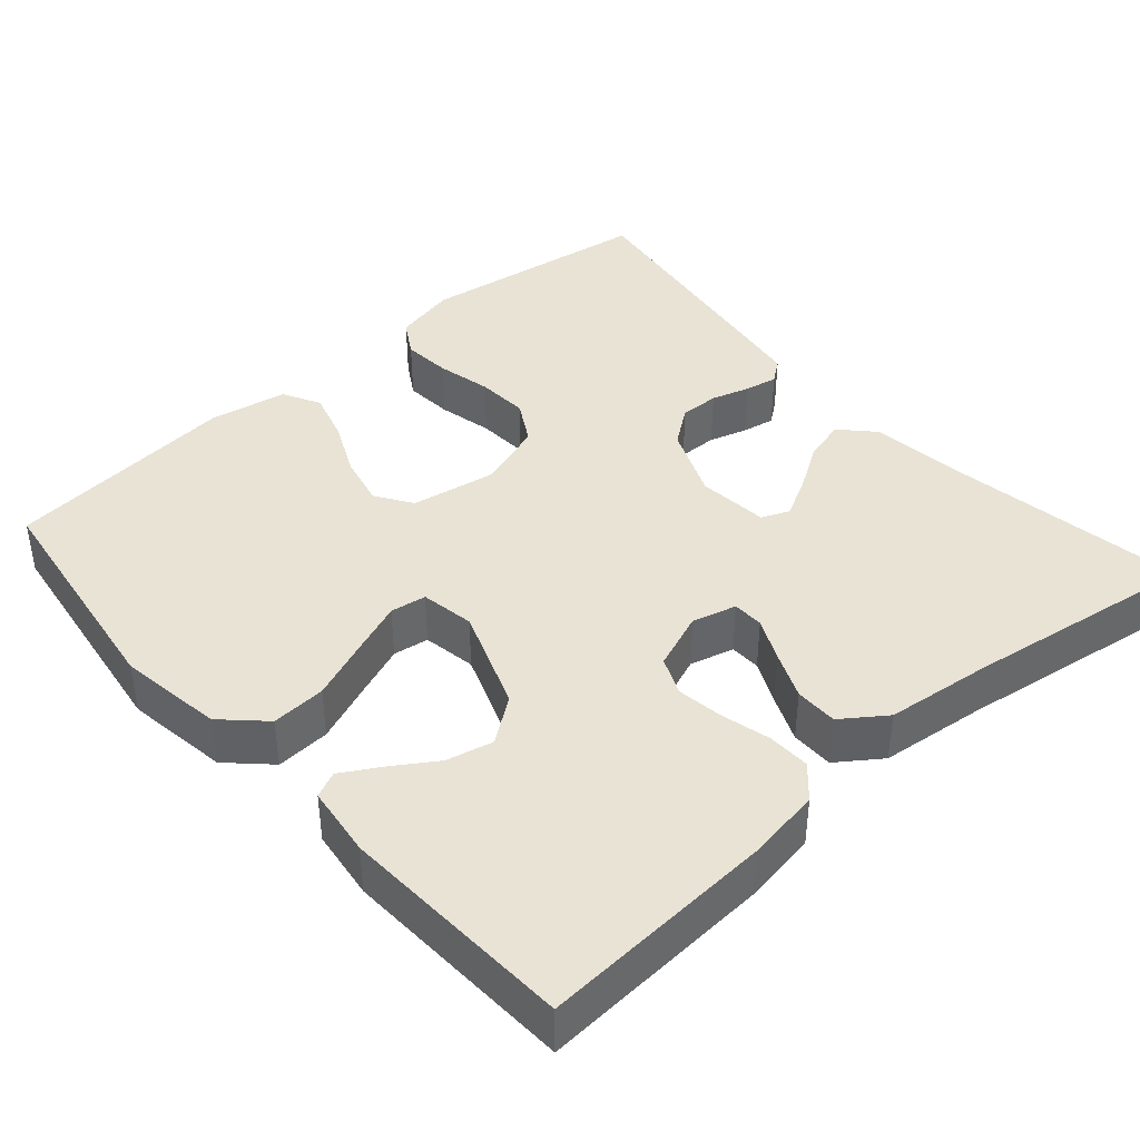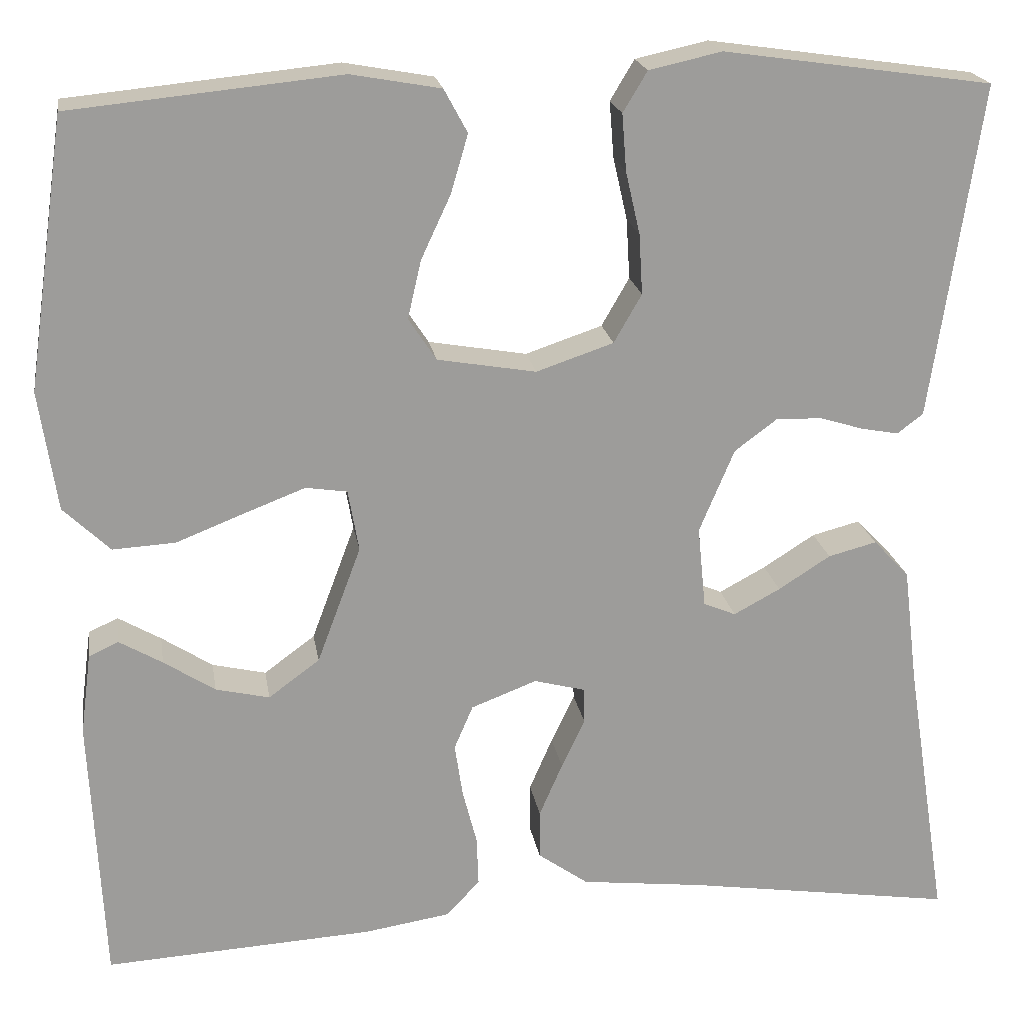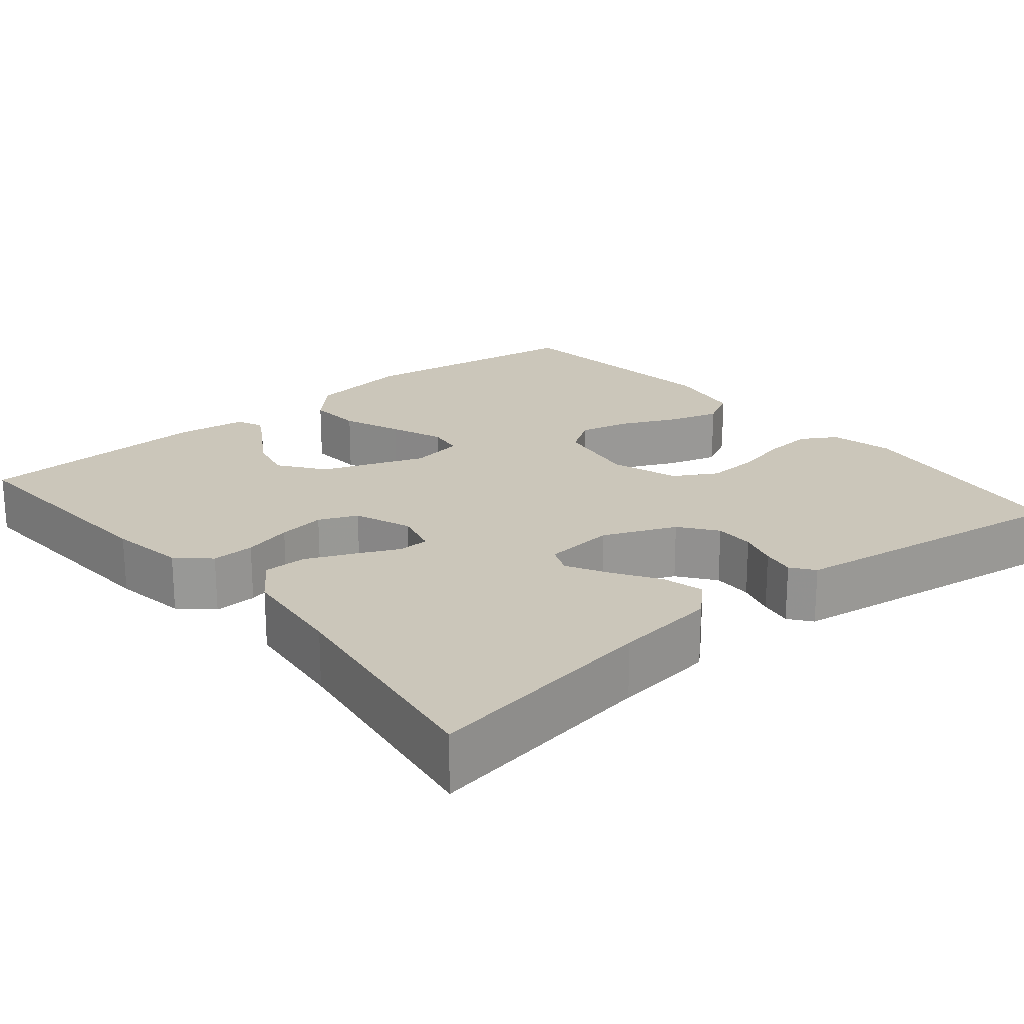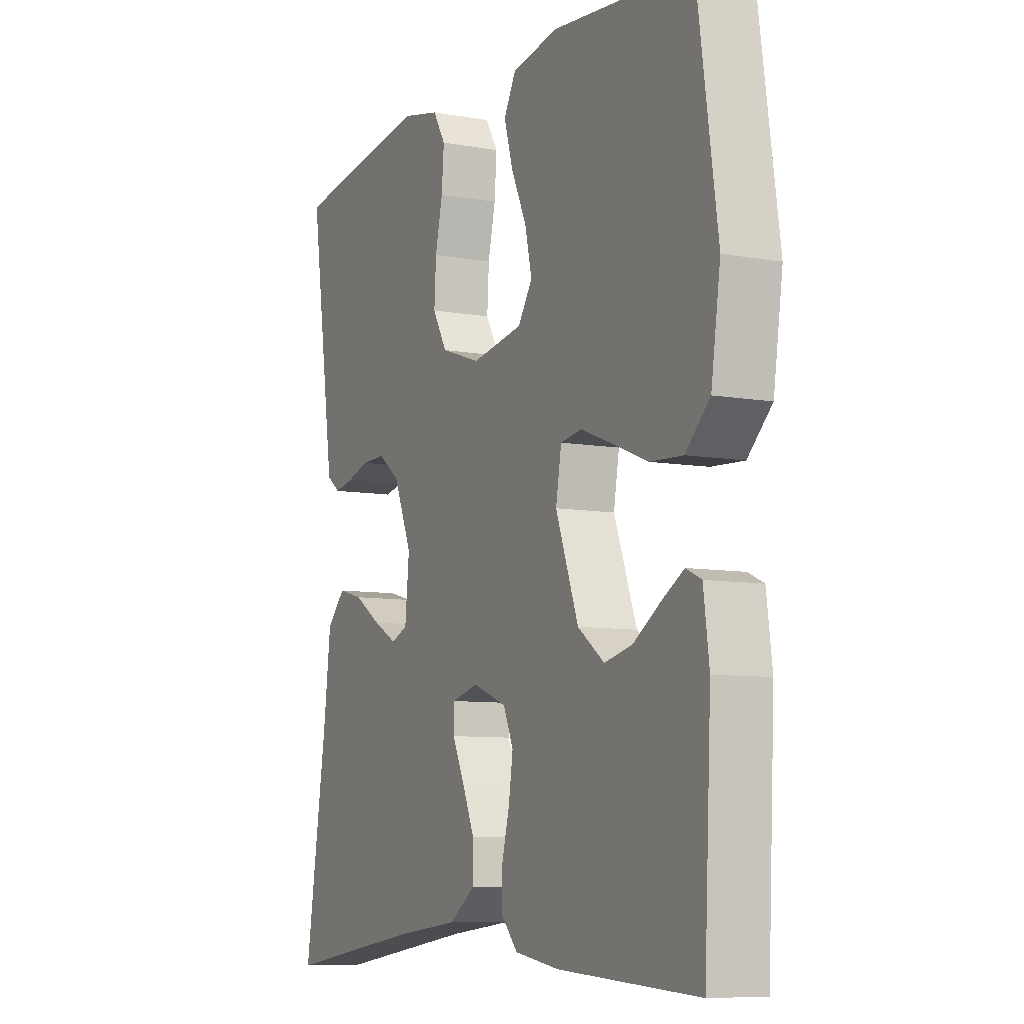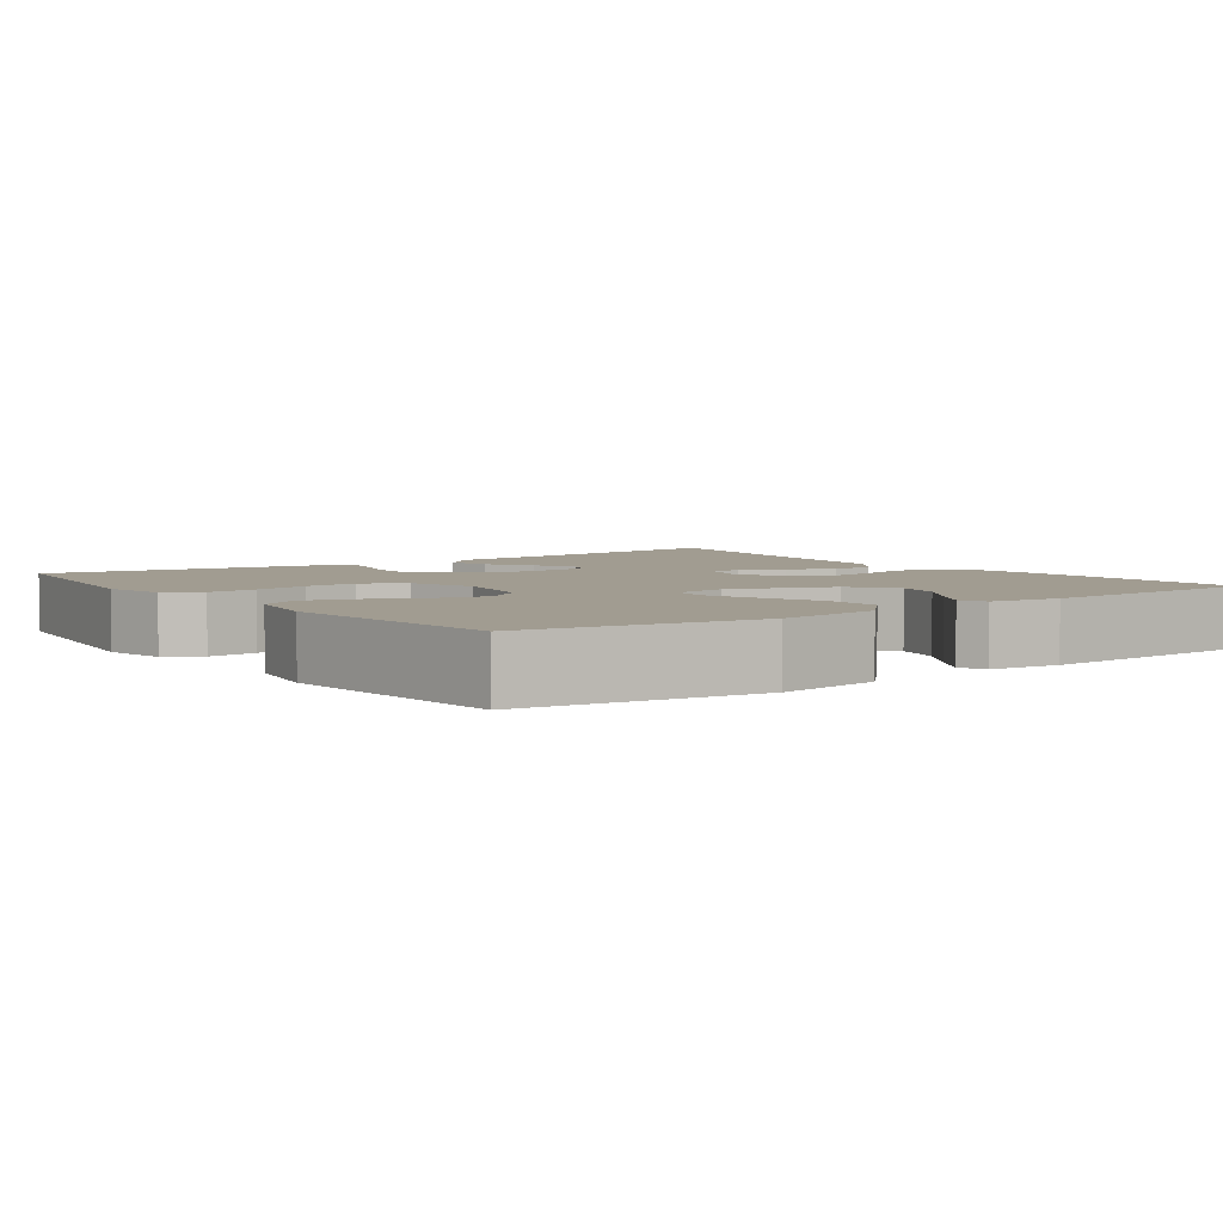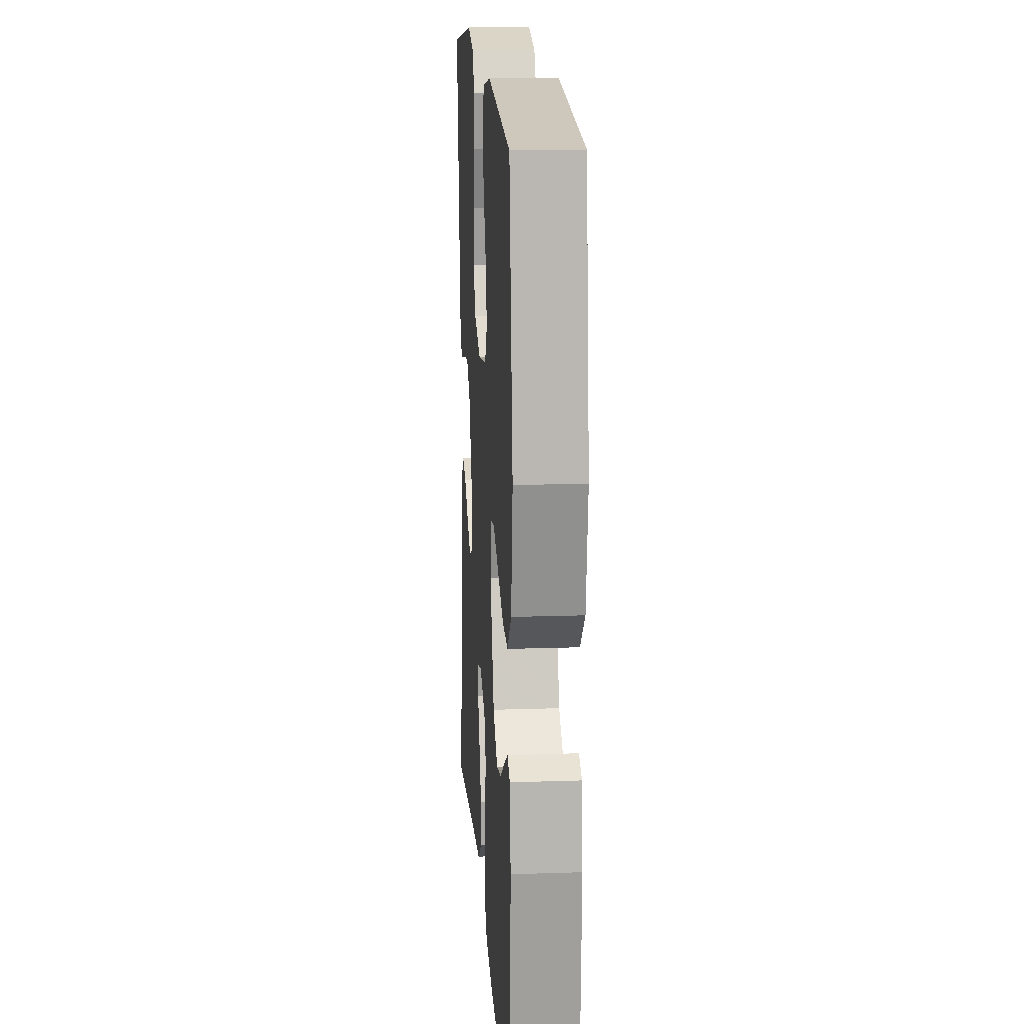
<metadata>
{"format":"obj","ext":"obj","renderer":"f3d","projection":"perspective","resolution":1024,"background":"white","views":[{"elev":41.0,"azim":138.7,"up":"+Y"},{"elev":20.1,"azim":171.0,"up":"+Z"},{"elev":21.1,"azim":-129.9,"up":"+Y"},{"elev":-8.3,"azim":63.8,"up":"+Z"},{"elev":4.5,"azim":54.1,"up":"+Y"},{"elev":16.3,"azim":86.1,"up":"+Z"}]}
</metadata>
<code>
v 0.5 0.07 0.5
v 0.543 0.07 0.2
v 0.523 0.07 0.066
v 0.471 0.07 0.016
v 0.401 0.07 0.02
v 0.325 0.07 0.05
v 0.257 0.07 0.076
v 0.211 0.07 0.069
v 0.199 0.07 0
v 0.248 0.07 -0.131
v 0.305 0.07 -0.173
v 0.365 0.07 -0.159
v 0.422 0.07 -0.122
v 0.47 0.07 -0.094
v 0.503 0.07 -0.109
v 0.515 0.07 -0.2
v 0.5 0.07 -0.5
v 0.2 0.07 -0.483
v 0.104 0.07 -0.468
v 0.067 0.07 -0.428
v 0.069 0.07 -0.373
v 0.085 0.07 -0.311
v 0.094 0.07 -0.251
v 0.073 0.07 -0.202
v 0 0.07 -0.174
v -0.057 0.07 -0.189
v -0.058 0.07 -0.229
v -0.032 0.07 -0.284
v -0.006 0.07 -0.344
v -0.006 0.07 -0.399
v -0.062 0.07 -0.439
v -0.2 0.07 -0.455
v -0.5 0.07 -0.5
v -0.453 0.07 -0.2
v -0.437 0.07 -0.069
v -0.397 0.07 -0.027
v -0.343 0.07 -0.041
v -0.285 0.07 -0.078
v -0.233 0.07 -0.106
v -0.197 0.07 -0.091
v -0.188 0.07 0
v -0.227 0.07 0.093
v -0.274 0.07 0.128
v -0.325 0.07 0.127
v -0.374 0.07 0.112
v -0.416 0.07 0.104
v -0.445 0.07 0.126
v -0.456 0.07 0.2
v -0.5 0.07 0.5
v -0.2 0.07 0.543
v -0.119 0.07 0.525
v -0.092 0.07 0.48
v -0.097 0.07 0.417
v -0.113 0.07 0.347
v -0.117 0.07 0.28
v -0.086 0.07 0.226
v 0 0.07 0.197
v 0.11 0.07 0.216
v 0.141 0.07 0.263
v 0.126 0.07 0.328
v 0.093 0.07 0.399
v 0.074 0.07 0.464
v 0.1 0.07 0.512
v 0.2 0.07 0.53
v 0.5 0 0.5
v 0.543 0 0.2
v 0.523 0 0.066
v 0.471 0 0.016
v 0.401 0 0.02
v 0.325 0 0.05
v 0.257 0 0.076
v 0.211 0 0.069
v 0.199 0 0
v 0.248 0 -0.131
v 0.305 0 -0.173
v 0.365 0 -0.159
v 0.422 0 -0.122
v 0.47 0 -0.094
v 0.503 0 -0.109
v 0.515 0 -0.2
v 0.5 0 -0.5
v 0.2 0 -0.483
v 0.104 0 -0.468
v 0.067 0 -0.428
v 0.069 0 -0.373
v 0.085 0 -0.311
v 0.094 0 -0.251
v 0.073 0 -0.202
v 0 0 -0.174
v -0.057 0 -0.189
v -0.058 0 -0.229
v -0.032 0 -0.284
v -0.006 0 -0.344
v -0.006 0 -0.399
v -0.062 0 -0.439
v -0.2 0 -0.455
v -0.5 0 -0.5
v -0.453 0 -0.2
v -0.437 0 -0.069
v -0.397 0 -0.027
v -0.343 0 -0.041
v -0.285 0 -0.078
v -0.233 0 -0.106
v -0.197 0 -0.091
v -0.188 0 0
v -0.227 0 0.093
v -0.274 0 0.128
v -0.325 0 0.127
v -0.374 0 0.112
v -0.416 0 0.104
v -0.445 0 0.126
v -0.456 0 0.2
v -0.5 0 0.5
v -0.2 0 0.543
v -0.119 0 0.525
v -0.092 0 0.48
v -0.097 0 0.417
v -0.113 0 0.347
v -0.117 0 0.28
v -0.086 0 0.226
v 0 0 0.197
v 0.11 0 0.216
v 0.141 0 0.263
v 0.126 0 0.328
v 0.093 0 0.399
v 0.074 0 0.464
v 0.1 0 0.512
v 0.2 0 0.53
f 4 5 6
f 3 4 6
f 2 3 6
f 1 2 6
f 64 1 6
f 63 64 6
f 62 63 6
f 61 62 6
f 60 61 6
f 59 60 6 7
f 58 59 7 8
f 57 58 8 9
f 56 57 9 10
f 52 53 54
f 51 52 54
f 50 51 54
f 49 50 54
f 48 49 54
f 47 48 54
f 46 47 54
f 45 46 54
f 44 45 54
f 43 44 54 55
f 42 43 55 56
f 36 37 38
f 35 36 38
f 34 35 38
f 34 38 39
f 33 34 39
f 32 33 39
f 32 39 40
f 31 32 40
f 30 31 40
f 29 30 40
f 28 29 40
f 27 28 40
f 20 21 22
f 19 20 22
f 18 19 22
f 17 18 22
f 16 17 22
f 15 16 22
f 12 13 14 15
f 12 15 22
f 11 12 22 23
f 41 42 56 10
f 26 27 40 41
f 25 26 41
f 41 10 11
f 25 41 11
f 24 25 11
f 11 23 24
f 70 69 68
f 70 68 67
f 70 67 66
f 70 66 65
f 70 65 128
f 70 128 127
f 70 127 126
f 70 126 125
f 70 125 124
f 71 70 124 123
f 72 71 123 122
f 73 72 122 121
f 74 73 121 120
f 118 117 116
f 118 116 115
f 118 115 114
f 118 114 113
f 118 113 112
f 118 112 111
f 118 111 110
f 118 110 109
f 118 109 108
f 119 118 108 107
f 120 119 107 106
f 102 101 100
f 102 100 99
f 102 99 98
f 103 102 98
f 103 98 97
f 103 97 96
f 104 103 96
f 104 96 95
f 104 95 94
f 104 94 93
f 104 93 92
f 104 92 91
f 86 85 84
f 86 84 83
f 86 83 82
f 86 82 81
f 86 81 80
f 86 80 79
f 79 78 77 76
f 86 79 76
f 87 86 76 75
f 74 120 106 105
f 105 104 91 90
f 105 90 89
f 75 74 105
f 75 105 89
f 75 89 88
f 88 87 75
f 1 65 66 2
f 2 66 67 3
f 3 67 68 4
f 4 68 69 5
f 5 69 70 6
f 6 70 71 7
f 7 71 72 8
f 8 72 73 9
f 9 73 74 10
f 10 74 75 11
f 11 75 76 12
f 12 76 77 13
f 13 77 78 14
f 14 78 79 15
f 15 79 80 16
f 16 80 81 17
f 17 81 82 18
f 18 82 83 19
f 19 83 84 20
f 20 84 85 21
f 21 85 86 22
f 22 86 87 23
f 23 87 88 24
f 24 88 89 25
f 25 89 90 26
f 26 90 91 27
f 27 91 92 28
f 28 92 93 29
f 29 93 94 30
f 30 94 95 31
f 31 95 96 32
f 32 96 97 33
f 33 97 98 34
f 34 98 99 35
f 35 99 100 36
f 36 100 101 37
f 37 101 102 38
f 38 102 103 39
f 39 103 104 40
f 40 104 105 41
f 41 105 106 42
f 42 106 107 43
f 43 107 108 44
f 44 108 109 45
f 45 109 110 46
f 46 110 111 47
f 47 111 112 48
f 48 112 113 49
f 49 113 114 50
f 50 114 115 51
f 51 115 116 52
f 52 116 117 53
f 53 117 118 54
f 54 118 119 55
f 55 119 120 56
f 56 120 121 57
f 57 121 122 58
f 58 122 123 59
f 59 123 124 60
f 60 124 125 61
f 61 125 126 62
f 62 126 127 63
f 63 127 128 64
f 64 128 65 1

</code>
